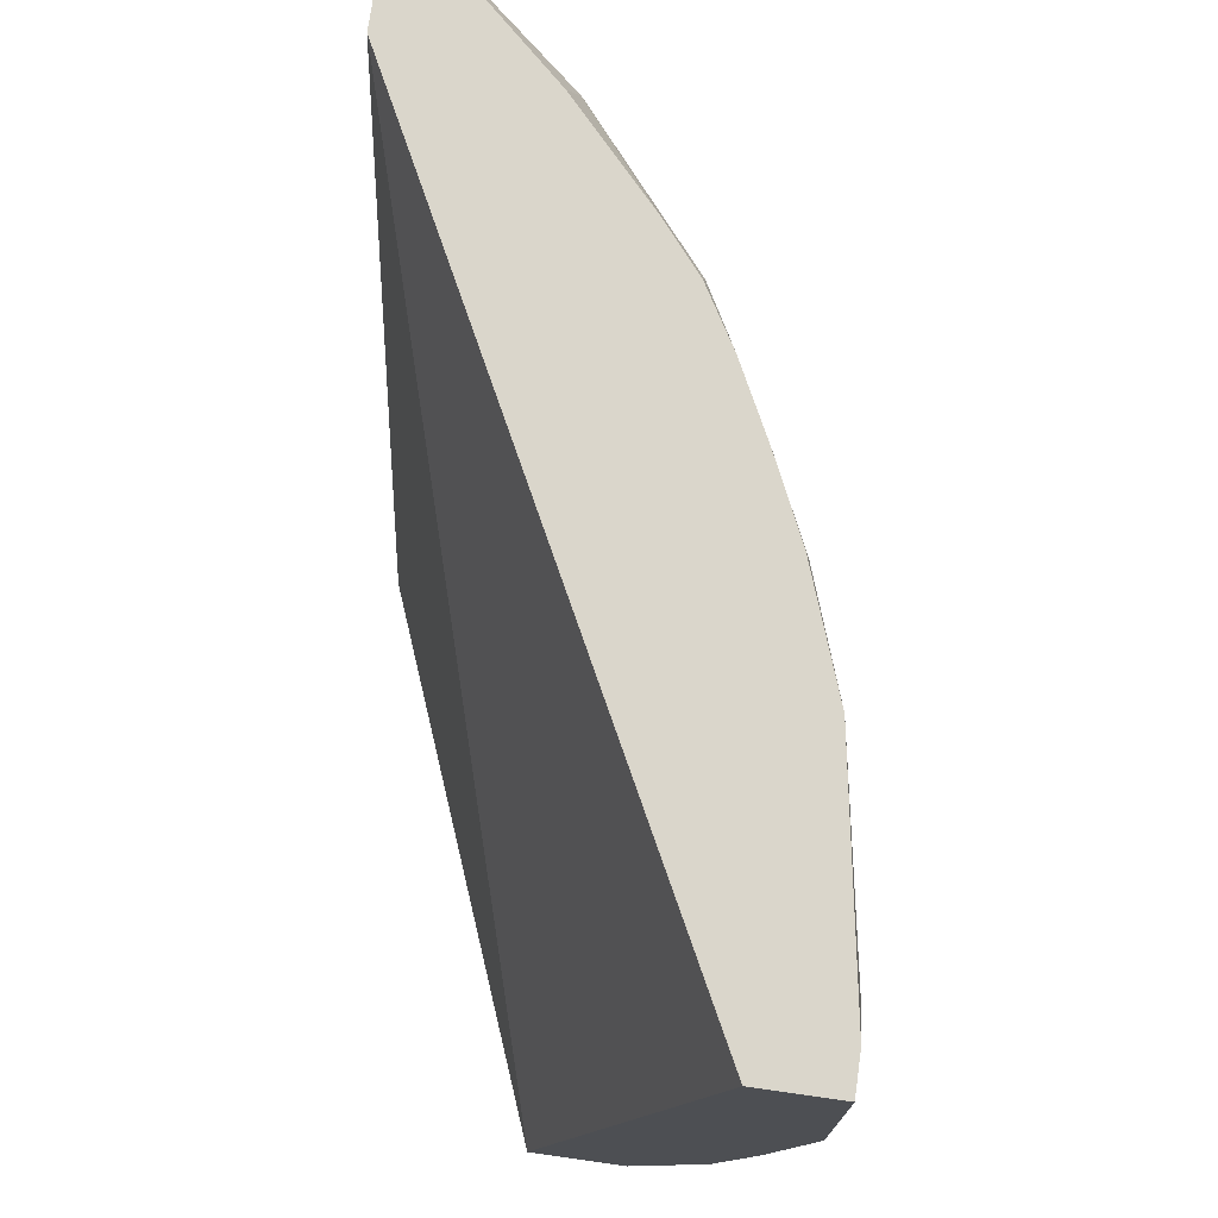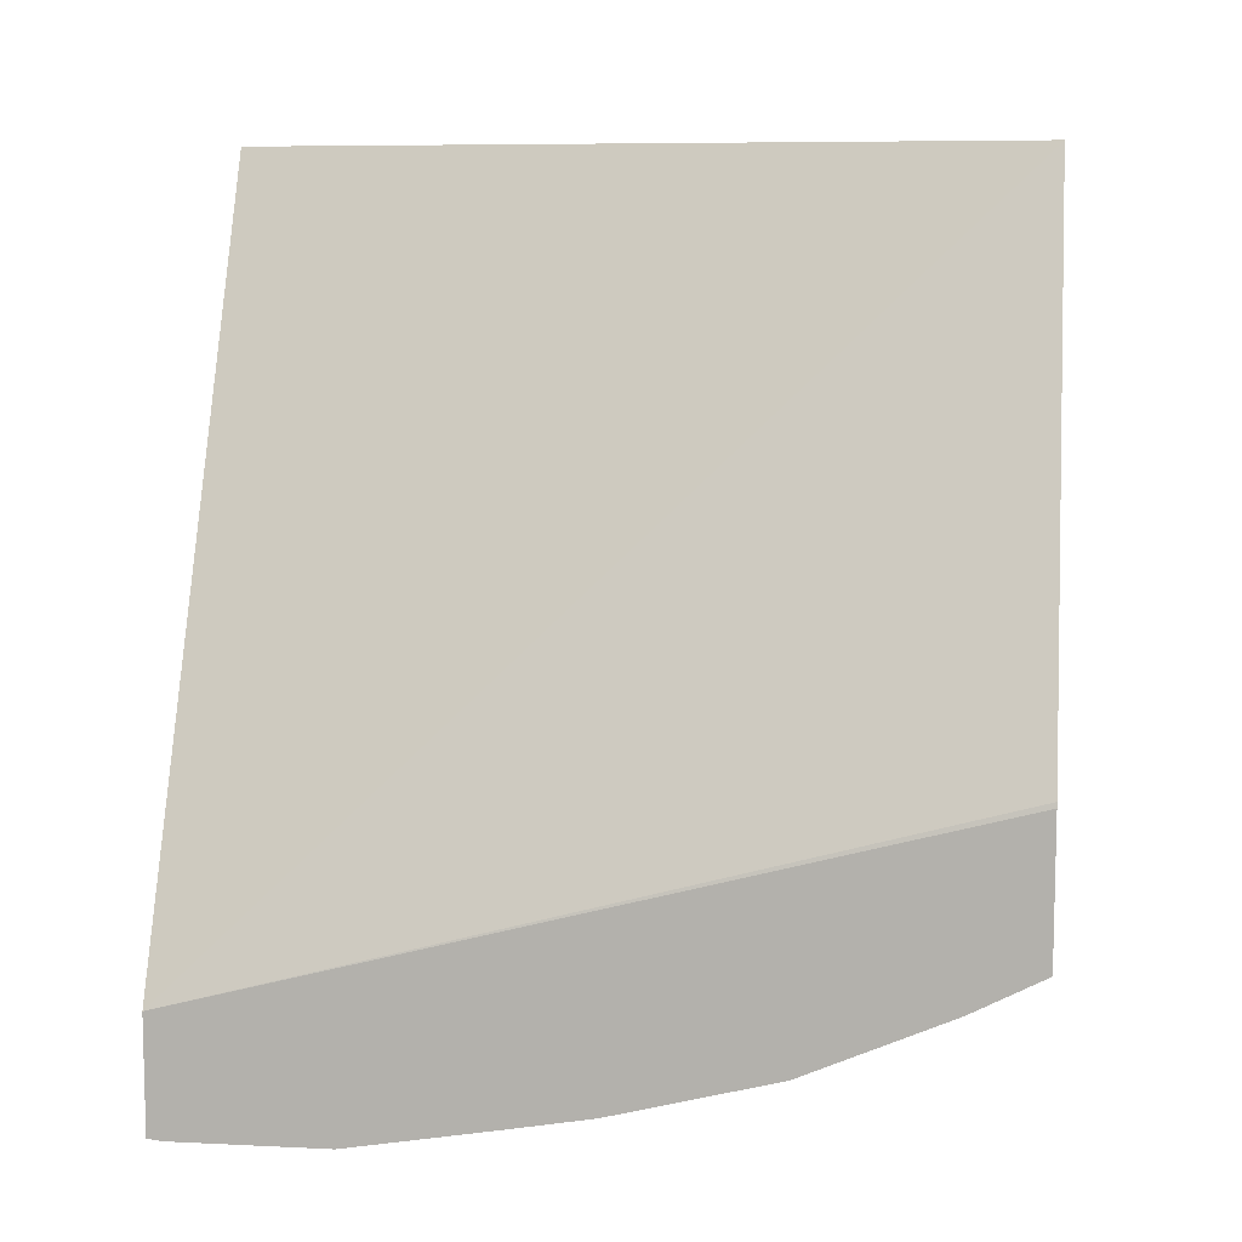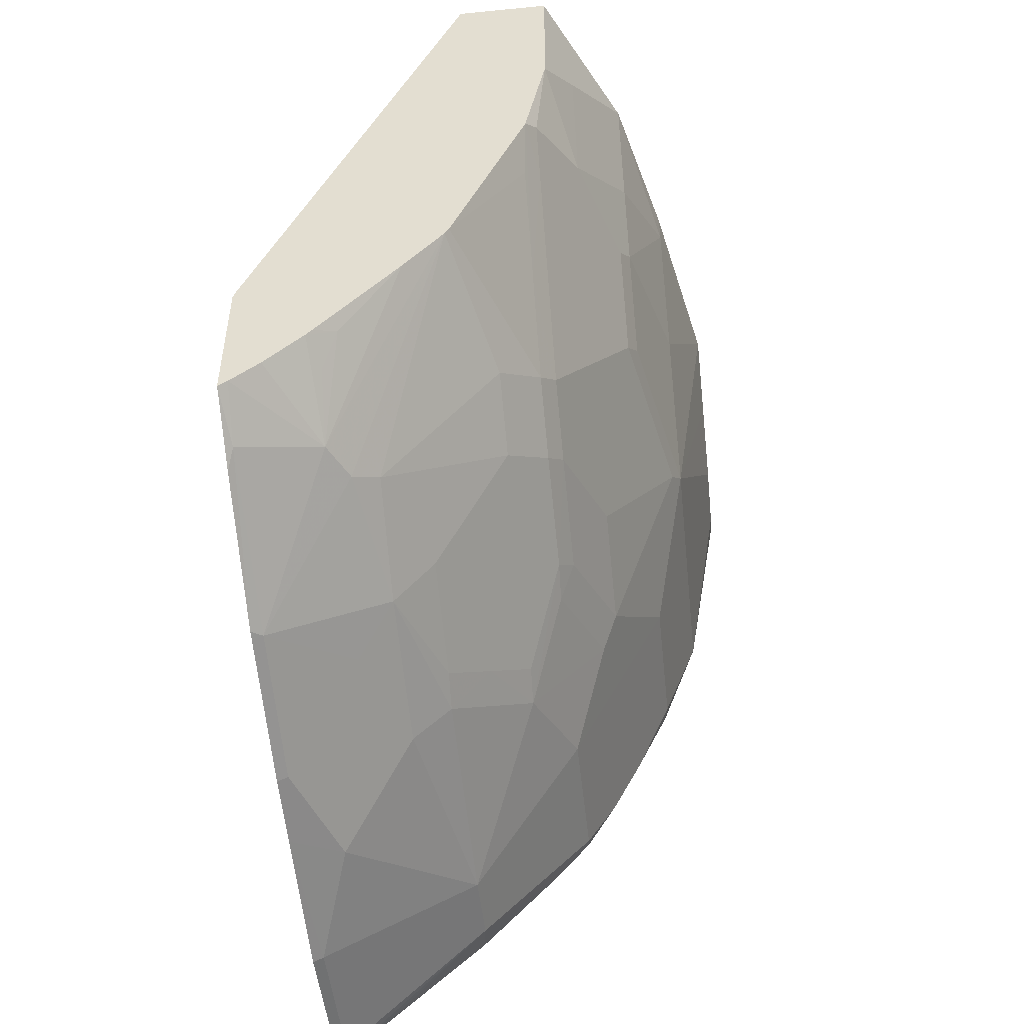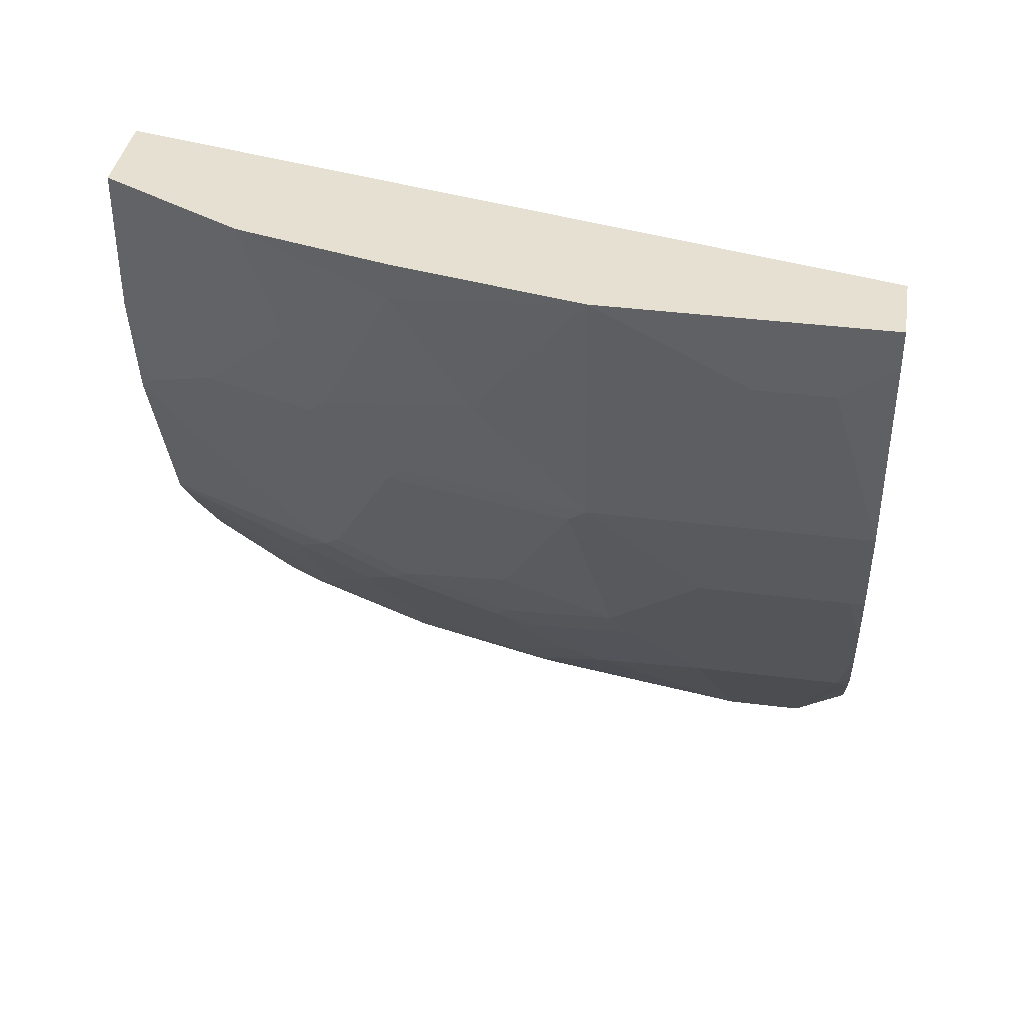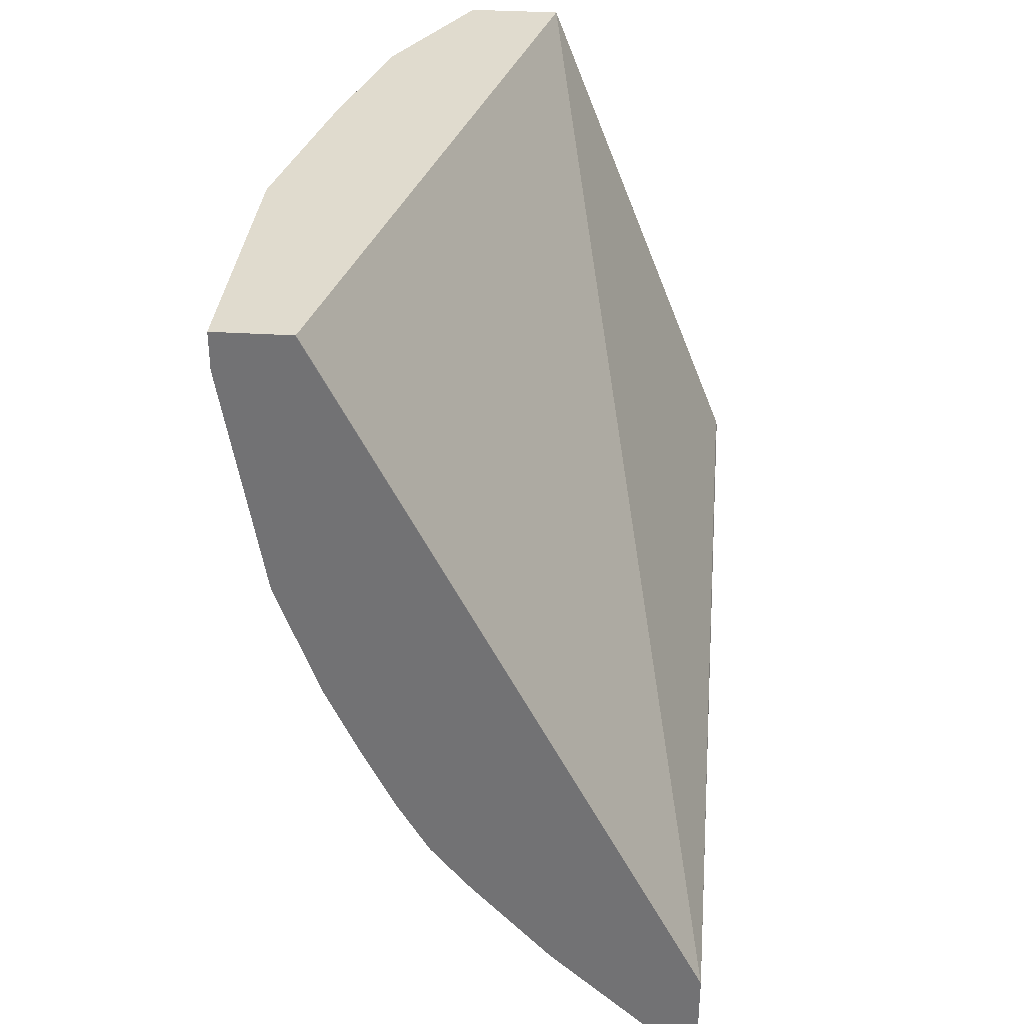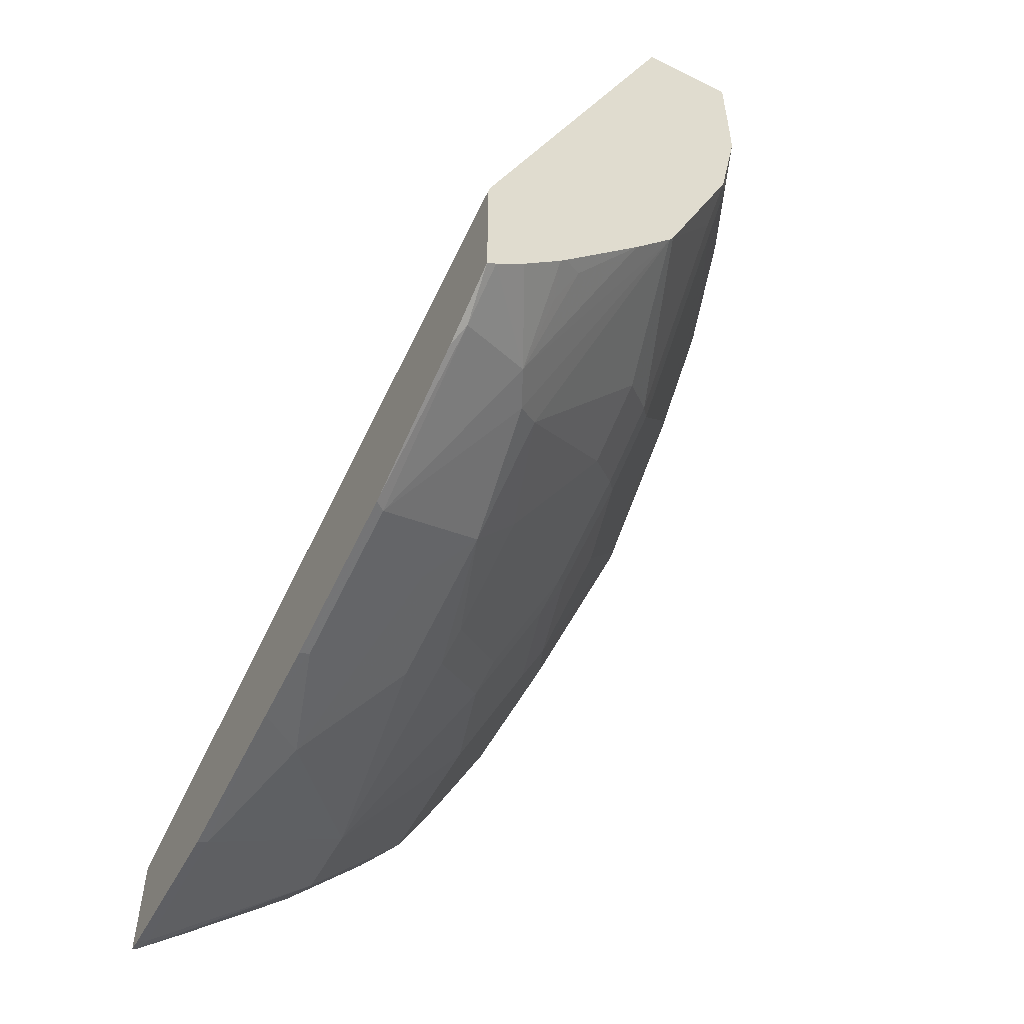
<metadata>
{"format":"obj","ext":"obj","renderer":"f3d","projection":"perspective","resolution":1024,"background":"white","views":[{"elev":74.1,"azim":8.0,"up":"+Y"},{"elev":9.0,"azim":-82.7,"up":"+Z"},{"elev":-50.1,"azim":6.1,"up":"+Z"},{"elev":38.5,"azim":99.1,"up":"+Z"},{"elev":33.7,"azim":-175.1,"up":"+Z"},{"elev":-54.9,"azim":-27.7,"up":"+Z"}]}
</metadata>
<code>
v 0.3098 -0.6349 -0.3671
v 0.3098 -0.5966 -0.3868
v 0.3138 -0.6069 -0.3806
v 0.3148 -0.6349 -0.3637
v 0.3098 -0.6349 -0.2908
v 0.3098 -0.5192 -0.4199
v 0.3549 -0.5863 -0.36
v 0.3155 -0.5143 -0.4183
v 0.3301 -0.6349 -0.3507
v 0.3104 -0.6349 -0.288
v 0.3098 -0.2183 -0.3996
v 0.3098 -0.5143 -0.4211
v 0.3652 -0.5658 -0.36
v 0.4191 -0.6349 -0.2478
v 0.3973 -0.6349 -0.2752
v 0.3652 -0.6275 -0.3189
v 0.3566 -0.6172 -0.336
v 0.3507 -0.6349 -0.3301
v 0.3155 -0.432 -0.4389
v 0.3361 -0.3704 -0.4389
v 0.3566 -0.4732 -0.3978
v 0.3772 -0.4938 -0.3772
v 0.4232 -0.6349 -8.916e-05
v 0.3098 -0.2183 -0.4613
v 0.5143 -0.2183 -8.916e-05
v 0.5146 -0.2183 -8.916e-05
v 0.3098 -0.432 -0.4417
v 0.3781 -0.5555 -0.3497
v 0.4397 -0.5555 -0.2674
v 0.4213 -0.6349 -0.244
v 0.354 -0.6349 -0.3263
v 0.3098 -0.3927 -0.4485
v 0.3155 -0.3086 -0.4595
v 0.3978 -0.2881 -0.3978
v 0.3772 -0.4115 -0.3978
v 0.3978 -0.4115 -0.3772
v 0.3986 -0.432 -0.3703
v 0.3986 -0.4938 -0.3497
v 0.4746 -0.6349 -8.916e-05
v 0.3128 -0.2183 -0.4598
v 0.3098 -0.2263 -0.4623
v 0.5555 -0.2183 -8.916e-05
v 0.4397 -0.5143 -0.288
v 0.4603 -0.5349 -0.2469
v 0.4603 -0.5761 -0.2058
v 0.4603 -0.6172 -0.1646
v 0.4625 -0.6349 -0.1412
v 0.3098 -0.3086 -0.4623
v 0.3155 -0.2263 -0.4595
v 0.3978 -0.2469 -0.3978
v 0.4595 -0.3086 -0.3155
v 0.4389 -0.3704 -0.336
v 0.4192 -0.4115 -0.3497
v 0.4603 -0.432 -0.288
v 0.4603 -0.4938 -0.2674
v 0.48 -0.6241 -8.916e-05
v 0.4746 -0.6349 -0.05746
v 0.4801 -0.6241 -0.02059
v 0.3361 -0.2183 -0.4389
v 0.5555 -0.3087 -8.916e-05
v 0.5555 -0.2183 -0.02059
v 0.4681 -0.5246 -0.2366
v 0.4681 -0.5452 -0.216
v 0.4681 -0.5863 -0.1749
v 0.4681 -0.6069 -0.1543
v 0.4681 -0.6275 -0.1337
v 0.4743 -0.6349 -0.0795
v 0.3936 -0.2183 -0.3855
v 0.411 -0.2183 -0.3665
v 0.4389 -0.2183 -0.336
v 0.4595 -0.2263 -0.3155
v 0.4732 -0.3086 -0.288
v 0.4681 -0.3189 -0.2983
v 0.4801 -0.3498 -0.2743
v 0.4595 -0.4115 -0.2949
v 0.4397 -0.3909 -0.3292
v 0.4681 -0.4218 -0.2777
v 0.4681 -0.4835 -0.2572
v 0.4869 -0.6104 -8.916e-05
v 0.4886 -0.6069 -0.05144
v 0.4869 -0.6104 -0.04117
v 0.4801 -0.6241 -0.04117
v 0.5555 -0.3705 -8.916e-05
v 0.5555 -0.3292 -0.02059
v 0.5555 -0.2469 -0.04117
v 0.5349 -0.2183 -0.1441
v 0.5092 -0.4835 -0.1543
v 0.5092 -0.5246 -0.1132
v 0.4886 -0.5863 -0.1132
v 0.4588 -0.2183 -0.3117
v 0.4622 -0.2183 -0.3061
v 0.4759 -0.2183 -0.2826
v 0.4732 -0.2263 -0.288
v 0.5143 -0.3086 -0.2058
v 0.4886 -0.3601 -0.2572
v 0.4886 -0.4218 -0.2366
v 0.5092 -0.4012 -0.1955
v 0.5092 -0.4423 -0.1749
v 0.5092 -0.5658 -0.01031
v 0.5143 -0.5556 -8.916e-05
v 0.4938 -0.5761 -0.1029
v 0.5349 -0.4732 -8.916e-05
v 0.5349 -0.4732 -0.02059
v 0.5349 -0.432 -0.0823
v 0.5349 -0.3704 -0.1441
v 0.5555 -0.2881 -0.04117
v 0.5143 -0.2263 -0.2058
v 0.5123 -0.2183 -0.2068
v 0.5298 -0.3807 -0.1543
v 0.5143 -0.4732 -0.1441
v 0.5143 -0.5143 -0.1029
v 0.4896 -0.2183 -0.2552
v 0.5143 -0.5349 -0.06176
v 0.4938 -0.2183 -0.2469
f 57 80 81
f 56 58 79
f 54 78 55
f 54 77 78
f 53 76 54
f 52 74 75
f 52 76 53
f 52 54 76
f 57 81 82
f 52 75 54
f 54 75 77
f 57 67 80
f 62 98 87
f 58 81 79
f 60 83 84
f 61 85 86
f 62 87 63
f 62 78 98
f 63 87 64
f 64 87 65
f 65 87 88
f 65 88 66
f 51 74 52
f 66 88 89
f 58 82 81
f 51 73 74
f 44 55 78
f 51 93 72
f 66 89 67
f 39 82 58
f 39 58 56
f 40 49 41
f 40 59 50
f 42 60 84
f 42 84 106
f 42 106 85
f 42 85 61
f 43 55 44
f 44 78 62
f 51 72 73
f 44 62 45
f 45 63 64
f 45 64 65
f 45 65 47
f 45 47 46
f 47 65 66
f 47 66 67
f 50 59 68
f 50 68 69
f 50 69 70
f 50 70 71
f 51 71 93
f 45 62 63
f 67 89 80
f 87 111 88
f 71 90 91
f 87 98 109
f 87 109 105
f 87 105 110
f 87 110 111
f 39 57 82
f 88 111 101
f 88 101 89
f 92 112 107
f 92 107 93
f 94 105 95
f 95 105 109
f 86 107 108
f 95 109 97
f 97 109 98
f 99 113 100
f 100 103 102
f 100 113 103
f 101 111 113
f 103 113 111
f 103 111 104
f 104 111 105
f 105 111 110
f 107 112 114
f 107 114 108
f 95 97 96
f 86 94 107
f 86 105 94
f 85 105 86
f 71 91 92
f 71 92 93
f 72 93 107
f 72 107 94
f 72 94 95
f 72 95 73
f 73 95 74
f 74 77 75
f 74 95 77
f 77 95 78
f 78 95 96
f 78 96 97
f 78 97 98
f 79 99 100
f 79 81 99
f 80 99 81
f 80 89 101
f 80 101 113
f 80 113 99
f 83 102 103
f 83 103 104
f 83 104 105
f 83 105 84
f 84 105 106
f 85 106 105
f 70 90 71
f 38 55 43
f 40 50 49
f 38 53 54
f 5 10 11
f 6 12 8
f 7 8 13
f 7 13 14
f 7 14 15
f 7 15 16
f 7 16 17
f 7 17 18
f 7 18 9
f 8 12 27
f 8 27 19
f 4 7 9
f 8 19 20
f 8 21 22
f 8 22 13
f 10 23 11
f 11 23 25
f 11 25 26
f 11 26 42
f 11 42 61
f 11 61 86
f 11 86 108
f 11 108 114
f 11 114 112
f 8 20 21
f 3 8 7
f 3 6 8
f 3 7 4
f 1 2 3
f 1 3 4
f 1 4 9
f 1 9 18
f 1 18 31
f 1 31 15
f 1 15 14
f 1 14 30
f 1 30 47
f 1 47 67
f 1 67 57
f 1 57 39
f 1 39 23
f 38 54 55
f 1 10 5
f 1 5 11
f 1 11 24
f 1 24 41
f 1 41 48
f 1 48 32
f 1 32 27
f 1 27 12
f 1 12 6
f 1 6 2
f 2 6 3
f 11 112 92
f 11 92 91
f 1 23 10
f 11 90 70
f 23 60 42
f 23 42 26
f 23 26 25
f 24 40 41
f 28 38 43
f 28 43 29
f 29 43 44
f 29 44 30
f 30 45 46
f 30 46 47
f 30 44 45
f 23 83 60
f 32 48 33
f 33 41 49
f 33 49 50
f 33 50 34
f 34 36 35
f 34 71 51
f 34 51 52
f 34 52 36
f 36 53 37
f 36 52 53
f 37 53 38
f 11 91 90
f 33 48 41
f 23 102 83
f 34 50 71
f 23 79 100
f 11 70 69
f 23 100 102
f 11 69 68
f 11 68 59
f 11 59 40
f 11 40 24
f 13 22 28
f 14 28 29
f 14 29 30
f 15 31 16
f 16 31 18
f 16 18 17
f 13 28 14
f 19 32 20
f 19 27 32
f 22 35 36
f 22 38 28
f 23 39 56
f 22 36 37
f 23 56 79
f 22 37 38
f 21 35 22
f 20 35 21
f 20 34 35
f 20 33 34
f 20 32 33

</code>
